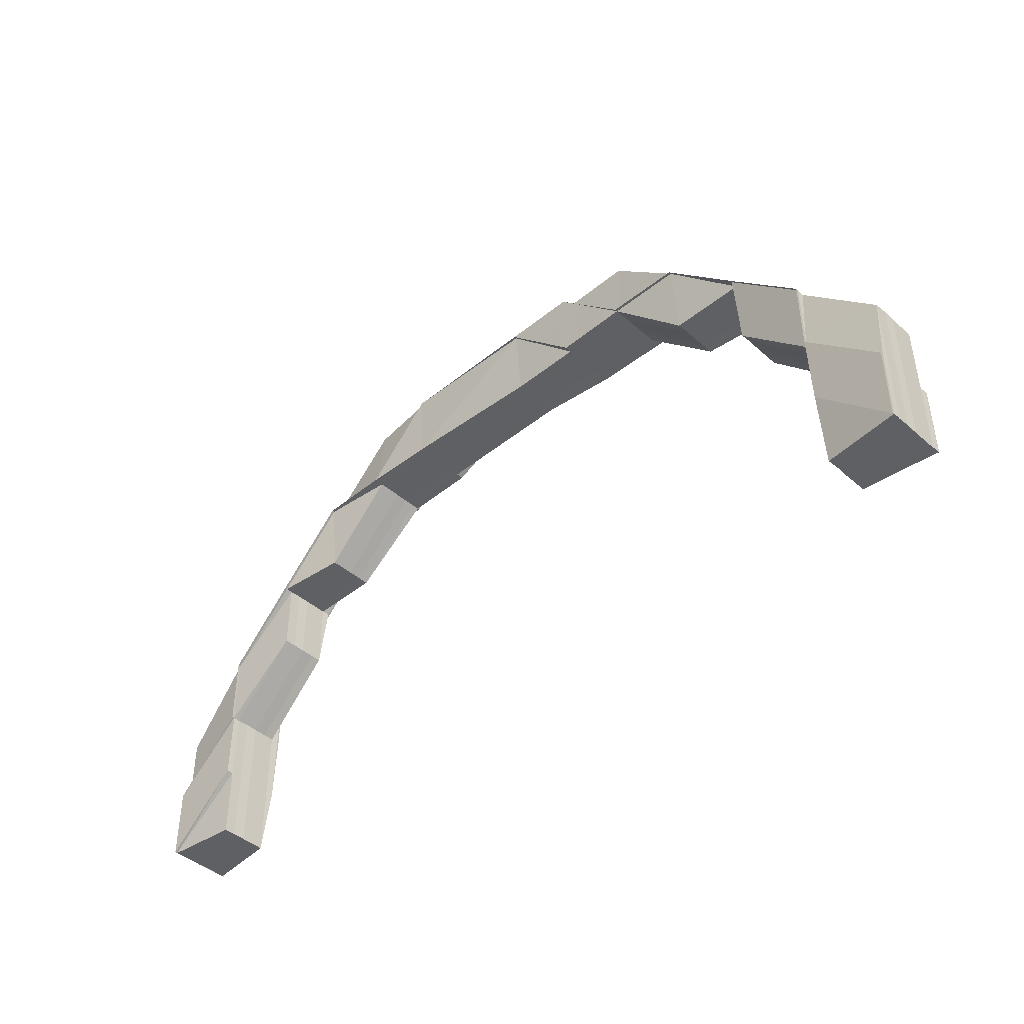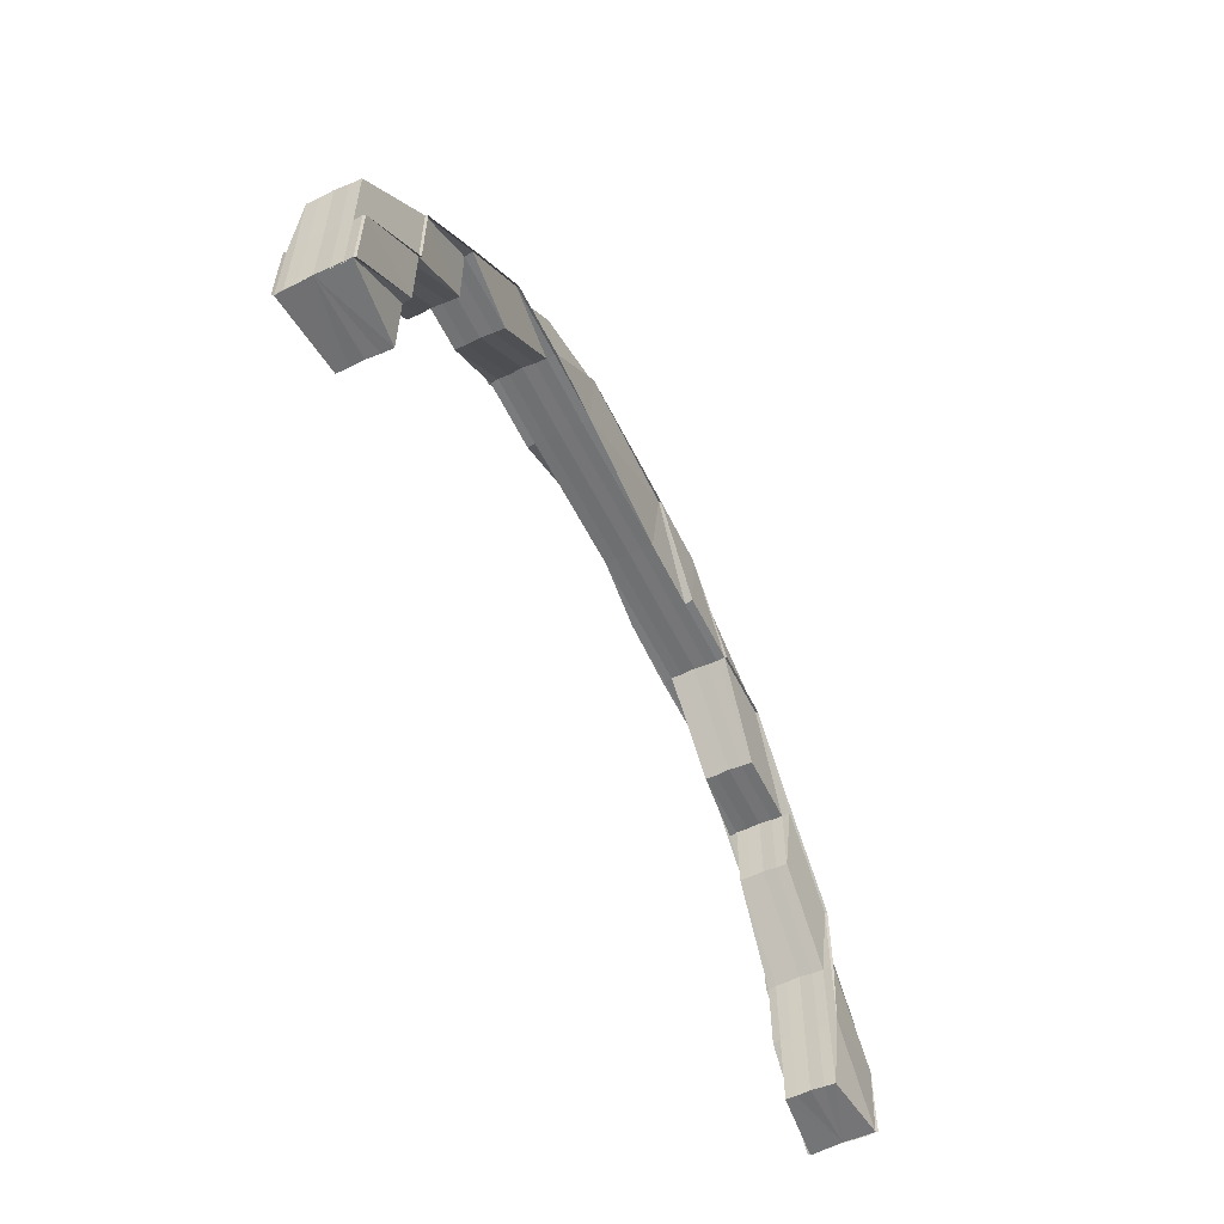
<metadata>
{"format":"obj","ext":"obj","renderer":"f3d","projection":"perspective","resolution":1024,"background":"white","views":[{"elev":-43.3,"azim":-136.0,"up":"+Y"},{"elev":-56.2,"azim":115.9,"up":"+Y"}]}
</metadata>
<code>
o 2291
v 2247 1880 7.656
v 2247 1880 7.656
v 2247 1880 7.658
v 2247 1880 7.653
v 2247 1880 7.652
v 2247 1880 7.654
v 2247 1880 7.656
v 2247 1880 7.658
v 2247 1880 7.659
v 2247 1880 7.66
v 2247 1880 7.658
v 2247 1880 7.659
v 2247 1880 7.654
v 2247 1880 7.654
v 2247 1880 7.653
v 2247 1880 7.653
v 2247 1880 7.653
v 2247 1880 7.653
v 2247 1880 7.652
v 2247 1880 7.652
v 2247 1880 7.651
v 2247 1880 7.654
v 2247 1880 7.653
v 2247 1880 7.653
v 2247 1880 7.656
v 2247 1880 7.654
v 2247 1880 7.652
v 2247 1880 7.653
v 2247 1880 7.651
v 2247 1880 7.651
v 2247 1880 7.653
v 2247 1880 7.652
v 2247 1880 7.652
v 2247 1880 7.653
v 2247 1880 7.652
v 2247 1880 7.653
v 2247 1880 7.652
v 2247 1880 7.653
v 2247 1880 7.653
v 2247 1880 7.654
v 2247 1880 7.653
v 2247 1880 7.653
v 2247 1880 7.652
v 2247 1880 7.652
v 2247 1880 7.652
v 2247 1880 7.651
v 2247 1880 7.651
v 2247 1880 7.651
v 2247 1880 7.651
v 2247 1880 7.651
v 2247 1880 7.652
v 2247 1880 7.651
v 2247 1880 7.651
v 2247 1880 7.651
v 2247 1880 7.656
v 2247 1880 7.654
v 2247 1880 7.656
v 2247 1880 7.654
v 2247 1880 7.653
v 2247 1880 7.653
v 2247 1880 7.658
v 2247 1880 7.658
v 2247 1880 7.656
v 2247 1880 7.659
v 2247 1880 7.659
v 2247 1880 7.66
v 2247 1880 7.66
v 2247 1880 7.659
v 2247 1880 7.66
v 2247 1880 7.659
v 2247 1880 7.661
v 2247 1880 7.661
v 2247 1880 7.66
v 2247 1880 7.661
v 2247 1880 7.66
v 2247 1880 7.659
v 2247 1880 7.661
v 2247 1880 7.661
v 2247 1880 7.66
v 2247 1880 7.661
v 2247 1880 7.66
v 2247 1880 7.66
v 2247 1880 7.661
v 2247 1880 7.66
v 2247 1880 7.659
v 2247 1880 7.661
v 2247 1880 7.66
v 2247 1880 7.661
v 2247 1880 7.66
v 2247 1880 7.66
v 2247 1880 7.659
v 2247 1880 7.66
v 2247 1880 7.659
v 2247 1880 7.659
v 2247 1880 7.659
v 2247 1880 7.659
v 2247 1880 7.658
v 2247 1880 7.66
v 2247 1880 7.659
v 2247 1880 7.658
v 2247 1880 7.658
v 2247 1880 7.656
v 2247 1880 7.658
v 2247 1880 7.659
v 2247 1880 7.659
v 2247 1880 7.656
v 2247 1880 7.656
v 2247 1880 7.654
v 2247 1880 7.654
v 2247 1880 7.653
v 2247 1880 7.654
v 2247 1880 7.653
v 2247 1880 7.653
v 2247 1880 7.656
v 2247 1880 7.658
v 2247 1880 7.659
v 2247 1880 7.659
v 2247 1880 7.659
v 2247 1880 7.66
v 2247 1880 7.654
v 2247 1880 7.653
v 2247 1880 7.656
v 2247 1880 7.658
v 2247 1880 7.652
v 2247 1880 7.653
v 2247 1880 7.652
v 2247 1880 7.651
v 2247 1880 7.651
v 2247 1880 7.652
v 2247 1880 7.651
v 2247 1880 7.652
v 2247 1880 7.652
v 2247 1880 7.651
v 2247 1880 7.652
v 2247 1880 7.652
v 2247 1880 7.653
v 2247 1880 7.651
v 2247 1880 7.652
v 2247 1880 7.651
v 2247 1880 7.652
v 2247 1880 7.653
v 2247 1880 7.651
v 2247 1880 7.652
v 2247 1880 7.653
v 2247 1880 7.661
v 2247 1880 7.661
v 2247 1880 7.66
v 2247 1880 7.653
v 2247 1880 7.653
v 2247 1880 7.652
v 2247 1880 7.659
v 2247 1880 7.66
v 2247 1880 7.66
v 2247 1880 7.661
v 2247 1880 7.66
v 2247 1880 7.659
v 2247 1880 7.661
v 2247 1880 7.66
v 2247 1880 7.659
v 2247 1880 7.659
v 2247 1880 7.66
v 2247 1880 7.66
v 2247 1880 7.661
v 2247 1880 7.661
v 2247 1880 7.661
v 2247 1880 7.66
v 2247 1880 7.659
v 2247 1880 7.66
v 2247 1880 7.661
v 2247 1880 7.661
v 2247 1880 7.661
v 2247 1880 7.66
v 2247 1880 7.659
v 2247 1880 7.66
v 2247 1880 7.659
v 2247 1880 7.66
v 2247 1880 7.661
v 2247 1880 7.661
v 2247 1880 7.66
v 2247 1880 7.661
v 2247 1880 7.66
v 2247 1880 7.661
v 2247 1880 7.66
v 2247 1880 7.659
v 2247 1880 7.659
v 2247 1880 7.659
v 2247 1880 7.658
v 2247 1880 7.659
v 2247 1880 7.658
v 2247 1880 7.658
v 2247 1880 7.659
v 2247 1880 7.659
v 2247 1880 7.658
v 2247 1880 7.659
v 2247 1880 7.656
v 2247 1880 7.656
v 2247 1880 7.656
v 2247 1880 7.656
v 2247 1880 7.658
v 2247 1880 7.659
v 2247 1880 7.659
v 2247 1880 7.654
v 2247 1880 7.654
v 2247 1880 7.654
v 2247 1880 7.653
v 2247 1880 7.653
v 2247 1880 7.653
v 2247 1880 7.653
v 2247 1880 7.652
v 2247 1880 7.653
v 2247 1880 7.656
v 2247 1880 7.653
v 2247 1880 7.652
v 2247 1880 7.654
v 2247 1880 7.653
v 2247 1880 7.654
v 2247 1880 7.653
v 2247 1880 7.654
v 2247 1880 7.653
v 2247 1880 7.652
v 2247 1880 7.653
v 2247 1880 7.653
v 2247 1880 7.652
v 2247 1880 7.653
v 2247 1880 7.653
v 2247 1880 7.651
v 2247 1880 7.652
v 2247 1880 7.651
v 2247 1880 7.652
v 2247 1880 7.652
v 2247 1880 7.653
v 2247 1880 7.652
v 2247 1880 7.651
v 2247 1880 7.651
v 2247 1880 7.651
v 2247 1880 7.656
v 2247 1880 7.658
v 2247 1880 7.659
v 2247 1880 7.66
v 2247 1880 7.66
v 2247 1880 7.659
v 2247 1880 7.658
v 2247 1880 7.659
v 2247 1880 7.659
v 2247 1880 7.66
v 2247 1880 7.659
v 2247 1880 7.66
v 2247 1880 7.66
v 2247 1880 7.66
v 2247 1880 7.661
v 2247 1880 7.661
v 2247 1880 7.661
v 2247 1880 7.66
v 2247 1880 7.661
v 2247 1880 7.659
v 2247 1880 7.661
v 2247 1880 7.661
v 2247 1880 7.66
v 2247 1880 7.661
v 2247 1880 7.661
v 2247 1880 7.66
v 2247 1880 7.661
v 2247 1880 7.66
v 2247 1880 7.661
v 2247 1880 7.66
v 2247 1880 7.661
v 2247 1880 7.66
v 2247 1880 7.661
v 2247 1880 7.661
v 2247 1880 7.66
v 2247 1880 7.661
v 2247 1880 7.659
v 2247 1880 7.659
v 2247 1880 7.66
v 2247 1880 7.659
v 2247 1880 7.661
v 2247 1880 7.661
v 2247 1880 7.66
v 2247 1880 7.659
v 2247 1880 7.661
v 2247 1880 7.66
v 2247 1880 7.66
v 2247 1880 7.661
v 2247 1880 7.661
v 2247 1880 7.661
v 2247 1880 7.66
v 2247 1880 7.659
v 2247 1880 7.66
v 2247 1880 7.661
v 2247 1880 7.66
v 2247 1880 7.659
v 2247 1880 7.661
v 2247 1880 7.66
v 2247 1880 7.661
v 2247 1880 7.66
v 2247 1880 7.66
v 2247 1880 7.659
v 2247 1880 7.66
v 2247 1880 7.659
v 2247 1880 7.659
v 2247 1880 7.659
v 2247 1880 7.66
v 2247 1880 7.658
v 2247 1880 7.659
v 2247 1880 7.659
v 2247 1880 7.659
v 2247 1880 7.66
v 2247 1880 7.659
v 2247 1880 7.658
v 2247 1880 7.658
v 2247 1880 7.658
v 2247 1880 7.659
v 2247 1880 7.659
v 2247 1880 7.659
v 2247 1880 7.656
v 2247 1880 7.656
v 2247 1880 7.654
v 2247 1880 7.653
v 2247 1880 7.656
v 2247 1880 7.654
v 2247 1880 7.653
v 2247 1880 7.652
v 2247 1880 7.652
v 2247 1880 7.653
v 2247 1880 7.652
v 2247 1880 7.651
v 2247 1880 7.653
v 2247 1880 7.653
v 2247 1880 7.653
v 2247 1880 7.652
v 2247 1880 7.654
v 2247 1880 7.653
v 2247 1880 7.652
v 2247 1880 7.651
v 2247 1880 7.652
v 2247 1880 7.653
v 2247 1880 7.653
v 2247 1880 7.651
v 2247 1880 7.651
v 2247 1880 7.652
v 2247 1880 7.652
v 2247 1880 7.652
v 2247 1880 7.651
v 2247 1880 7.651
v 2247 1880 7.651
v 2247 1880 7.651
v 2247 1880 7.652
v 2247 1880 7.652
v 2247 1880 7.653
v 2247 1880 7.652
v 2247 1880 7.653
v 2247 1880 7.652
v 2247 1880 7.651
v 2247 1880 7.653
v 2247 1880 7.654
v 2247 1880 7.654
v 2247 1880 7.656
v 2247 1880 7.653
v 2247 1880 7.653
v 2247 1880 7.658
v 2247 1880 7.656
v 2247 1880 7.658
v 2247 1880 7.654
v 2247 1880 7.653
v 2247 1880 7.656
v 2247 1880 7.658
v 2247 1880 7.659
v 2247 1880 7.653
v 2247 1880 7.656
v 2247 1880 7.654
v 2247 1880 7.656
v 2247 1880 7.654
v 2247 1880 7.653
v 2247 1880 7.652
v 2247 1880 7.653
v 2247 1880 7.652
v 2247 1880 7.653
v 2247 1880 7.651
v 2247 1880 7.651
v 2247 1880 7.653
v 2247 1880 7.654
v 2247 1880 7.652
v 2247 1880 7.652
v 2247 1880 7.652
v 2247 1880 7.651
v 2247 1880 7.651
v 2247 1880 7.651
v 2247 1880 7.651
v 2247 1880 7.651
v 2247 1880 7.652
v 2247 1880 7.651
v 2247 1880 7.651
v 2247 1880 7.651
v 2247 1880 7.653
v 2247 1880 7.653
v 2247 1880 7.653
v 2247 1880 7.652
v 2247 1880 7.653
v 2247 1880 7.652
v 2247 1880 7.652
v 2247 1880 7.653
v 2247 1880 7.652
v 2247 1880 7.656
v 2247 1880 7.654
v 2247 1880 7.658
v 2247 1880 7.656
v 2247 1880 7.658
v 2247 1880 7.659
v 2247 1880 7.659
v 2247 1880 7.659
v 2247 1880 7.66
v 2247 1880 7.658
v 2247 1880 7.659
v 2247 1880 7.656
v 2247 1880 7.654
v 2247 1880 7.653
v 2247 1880 7.653
v 2247 1880 7.652
v 2247 1880 7.653
v 2247 1880 7.653
v 2247 1880 7.652
v 2247 1880 7.651
v 2247 1880 7.651
v 2247 1880 7.652
v 2247 1880 7.651
v 2247 1880 7.652
v 2247 1880 7.652
v 2247 1880 7.651
v 2247 1880 7.652
v 2247 1880 7.652
v 2247 1880 7.653
v 2247 1880 7.651
v 2247 1880 7.652
v 2247 1880 7.651
v 2247 1880 7.652
v 2247 1880 7.653
v 2247 1880 7.651
v 2247 1880 7.652
v 2247 1880 7.653
v 2247 1880 7.658
v 2247 1880 7.66
v 2247 1880 7.66
v 2247 1880 7.661
v 2247 1880 7.661
v 2247 1880 7.661
v 2247 1880 7.651
v 2247 1880 7.651
v 2247 1880 7.652
v 2247 1880 7.652
v 2247 1880 7.652
v 2247 1880 7.659
v 2247 1880 7.66
v 2247 1880 7.66
v 2247 1880 7.659
v 2247 1880 7.659
v 2247 1880 7.653
v 2247 1880 7.652
v 2247 1880 7.652
v 2247 1880 7.651
v 2247 1880 7.652
v 2247 1880 7.652
v 2247 1880 7.651
v 2247 1880 7.651
v 2247 1880 7.659
v 2247 1880 7.66
v 2247 1880 7.66
v 2247 1880 7.661
v 2247 1880 7.66
v 2247 1880 7.661
v 2247 1880 7.66
v 2247 1880 7.659
v 2247 1880 7.659
v 2247 1880 7.66
v 2247 1880 7.66
v 2247 1880 7.661
v 2247 1880 7.661
v 2247 1880 7.661
v 2247 1880 7.66
v 2247 1880 7.659
v 2247 1880 7.66
v 2247 1880 7.661
v 2247 1880 7.661
v 2247 1880 7.661
v 2247 1880 7.66
v 2247 1880 7.659
v 2247 1880 7.66
v 2247 1880 7.659
v 2247 1880 7.66
v 2247 1880 7.661
v 2247 1880 7.661
v 2247 1880 7.66
v 2247 1880 7.661
v 2247 1880 7.66
v 2247 1880 7.661
v 2247 1880 7.66
v 2247 1880 7.659
v 2247 1880 7.659
v 2247 1880 7.659
v 2247 1880 7.658
v 2247 1880 7.659
v 2247 1880 7.658
v 2247 1880 7.658
v 2247 1880 7.659
v 2247 1880 7.659
v 2247 1880 7.658
v 2247 1880 7.659
v 2247 1880 7.656
v 2247 1880 7.656
v 2247 1880 7.656
v 2247 1880 7.656
v 2247 1880 7.658
v 2247 1880 7.659
v 2247 1880 7.659
v 2247 1880 7.654
v 2247 1880 7.654
v 2247 1880 7.654
v 2247 1880 7.653
v 2247 1880 7.656
v 2247 1880 7.653
v 2247 1880 7.652
v 2247 1880 7.652
v 2247 1880 7.653
v 2247 1880 7.652
v 2247 1880 7.653
v 2247 1880 7.654
v 2247 1880 7.653
v 2247 1880 7.653
v 2247 1880 7.654
v 2247 1880 7.653
v 2247 1880 7.656
v 2247 1880 7.654
v 2247 1880 7.653
v 2247 1880 7.654
v 2247 1880 7.653
v 2247 1880 7.652
v 2247 1880 7.653
v 2247 1880 7.653
v 2247 1880 7.652
v 2247 1880 7.653
v 2247 1880 7.653
v 2247 1880 7.651
v 2247 1880 7.652
v 2247 1880 7.651
v 2247 1880 7.652
v 2247 1880 7.652
v 2247 1880 7.653
v 2247 1880 7.652
v 2247 1880 7.651
v 2247 1880 7.651
v 2247 1880 7.651
v 2247 1880 7.656
v 2247 1880 7.658
v 2247 1880 7.659
v 2247 1880 7.66
v 2247 1880 7.66
v 2247 1880 7.659
v 2247 1880 7.658
v 2247 1880 7.66
v 2247 1880 7.659
v 2247 1880 7.66
v 2247 1880 7.66
v 2247 1880 7.66
v 2247 1880 7.661
v 2247 1880 7.661
v 2247 1880 7.661
v 2247 1880 7.66
v 2247 1880 7.661
v 2247 1880 7.659
v 2247 1880 7.66
v 2247 1880 7.661
v 2247 1880 7.659
v 2247 1880 7.659
v 2247 1880 7.658
v 2247 1880 7.661
v 2247 1880 7.661
v 2247 1880 7.66
v 2247 1880 7.661
v 2247 1880 7.661
v 2247 1880 7.66
v 2247 1880 7.661
v 2247 1880 7.66
v 2247 1880 7.661
v 2247 1880 7.66
v 2247 1880 7.661
v 2247 1880 7.661
v 2247 1880 7.659
v 2247 1880 7.659
v 2247 1880 7.658
v 2247 1880 7.656
v 2247 1880 7.656
v 2247 1880 7.658
v 2247 1880 7.654
v 2247 1880 7.653
v 2247 1880 7.652
v 2247 1880 7.654
v 2247 1880 7.656
v 2247 1880 7.653
v 2247 1880 7.653
v 2247 1880 7.654
v 2247 1880 7.652
v 2247 1880 7.652
v 2247 1880 7.652
v 2247 1880 7.651
v 2247 1880 7.653
v 2247 1880 7.652
v 2247 1880 7.652
v 2247 1880 7.651
v 2247 1880 7.652
v 2247 1880 7.653
v 2247 1880 7.653
v 2247 1880 7.653
v 2247 1880 7.651
v 2247 1880 7.651
v 2247 1880 7.652
v 2247 1880 7.652
v 2247 1880 7.652
v 2247 1880 7.651
v 2247 1880 7.651
v 2247 1880 7.651
v 2247 1880 7.651
v 2247 1880 7.66
v 2247 1880 7.66
v 2247 1880 7.661
v 2247 1880 7.661
v 2247 1880 7.661
v 2247 1880 7.651
v 2247 1880 7.651
v 2247 1880 7.652
v 2247 1880 7.652
v 2247 1880 7.652
v 2247 1880 7.659
v 2247 1880 7.66
v 2247 1880 7.66
v 2247 1880 7.659
v 2247 1880 7.659
v 2247 1880 7.653
v 2247 1880 7.652
v 2247 1880 7.652
v 2247 1880 7.651
v 2247 1880 7.652
v 2247 1880 7.66
v 2247 1880 7.659
v 2247 1880 7.659
v 2247 1880 7.652
v 2247 1880 7.651
v 2247 1880 7.651
f 1 2 3
f 4 5 1
f 6 4 1
f 7 6 1
f 8 7 1
f 9 8 1
f 10 9 1
f 2 11 3
f 3 11 12
f 13 2 1
f 14 13 1
f 15 16 13
f 17 13 14
f 18 17 14
f 19 17 18
f 20 19 18
f 21 19 20
f 13 22 2
f 23 22 13
f 23 24 22
f 22 25 2
f 2 25 11
f 22 26 25
f 24 26 22
f 27 24 28
f 29 30 27
f 24 31 26
f 30 32 33
f 34 32 35
f 36 33 37
f 38 39 33
f 40 39 41
f 42 40 26
f 43 42 24
f 44 43 24
f 45 43 46
f 43 47 48
f 44 49 50
f 51 44 52
f 51 53 54
f 55 40 56
f 40 55 57
f 56 58 59
f 56 59 60
f 26 58 57
f 26 57 25
f 25 57 61
f 25 61 11
f 57 62 61
f 57 63 62
f 61 62 64
f 61 64 65
f 11 61 65
f 11 65 12
f 12 65 66
f 65 67 66
f 65 68 69
f 62 70 68
f 67 71 72
f 73 67 74
f 73 75 76
f 77 78 75
f 79 78 71
f 80 81 73
f 82 79 83
f 79 84 85
f 86 79 87
f 86 88 89
f 88 84 90
f 91 90 92
f 93 94 90
f 87 95 96
f 96 95 97
f 81 98 95
f 98 99 95
f 95 99 100
f 95 100 101
f 97 100 102
f 99 103 100
f 104 105 103
f 100 103 106
f 100 106 107
f 102 106 108
f 108 109 110
f 106 109 111
f 109 112 113
f 103 114 106
f 106 114 109
f 103 115 114
f 116 115 103
f 116 117 115
f 118 117 119
f 114 120 109
f 109 120 121
f 115 122 114
f 114 122 120
f 115 123 122
f 62 123 118
f 122 56 120
f 122 63 56
f 120 56 60
f 120 60 121
f 121 60 124
f 125 124 126
f 127 128 126
f 126 129 130
f 60 131 129
f 60 41 131
f 132 133 130
f 134 135 133
f 19 131 136
f 128 137 19
f 137 138 19
f 139 140 131
f 138 140 141
f 142 139 143
f 143 141 144
f 145 146 147
f 148 149 150
f 151 152 153
f 154 155 152
f 156 155 152
f 157 154 158
f 158 159 160
f 161 155 159
f 162 161 163
f 161 164 165
f 166 156 167
f 166 168 169
f 168 170 171
f 166 172 173
f 168 174 175
f 176 175 173
f 177 178 176
f 178 174 179
f 180 172 181
f 182 180 183
f 184 179 181
f 184 185 179
f 186 184 183
f 187 188 185
f 189 190 186
f 191 192 189
f 190 184 117
f 190 193 184
f 193 194 184
f 193 187 194
f 195 193 190
f 196 187 193
f 195 196 193
f 197 195 190
f 197 190 123
f 198 197 189
f 189 199 198
f 200 199 123
f 200 201 199
f 202 195 197
f 203 196 195
f 202 203 195
f 204 202 197
f 204 197 63
f 205 202 204
f 205 206 202
f 206 203 202
f 207 208 204
f 209 206 210
f 199 211 63
f 212 204 58
f 213 212 31
f 214 204 198
f 198 211 214
f 215 212 214
f 211 216 58
f 214 216 215
f 216 217 31
f 216 218 217
f 215 219 220
f 218 221 219
f 222 223 220
f 224 225 223
f 226 227 223
f 228 226 229
f 230 227 231
f 232 230 215
f 232 230 233
f 230 234 235
f 236 218 216
f 211 236 216
f 237 236 211
f 199 237 211
f 201 237 199
f 201 238 237
f 239 238 201
f 239 240 241
f 238 242 237
f 237 242 236
f 243 244 242
f 245 201 246
f 247 248 201
f 249 247 250
f 247 251 252
f 245 253 254
f 255 253 245
f 253 256 257
f 258 259 256
f 260 259 261
f 262 258 263
f 262 264 265
f 266 261 267
f 268 269 267
f 253 270 271
f 272 270 253
f 273 272 253
f 270 274 275
f 276 277 274
f 278 275 279
f 280 281 278
f 278 282 283
f 282 284 285
f 286 277 284
f 287 282 270
f 288 286 289
f 272 287 270
f 286 290 291
f 292 286 293
f 292 294 295
f 294 290 296
f 297 296 298
f 299 300 296
f 287 301 302
f 303 304 301
f 293 305 306
f 281 307 305
f 307 308 305
f 305 308 309
f 308 310 309
f 305 309 311
f 312 305 311
f 312 311 242
f 313 314 310
f 242 311 315
f 242 315 236
f 236 315 218
f 311 316 315
f 311 309 316
f 315 317 218
f 315 316 317
f 218 317 318
f 309 319 316
f 309 310 319
f 316 320 317
f 316 319 320
f 317 321 318
f 317 320 321
f 318 321 322
f 321 323 322
f 320 324 321
f 323 325 326
f 327 328 325
f 321 329 330
f 320 331 324
f 331 332 329
f 319 331 320
f 333 330 334
f 335 326 334
f 333 336 337
f 338 339 333
f 340 341 336
f 342 340 343
f 340 344 345
f 339 346 347
f 346 348 347
f 349 350 335
f 347 350 206
f 350 351 206
f 206 351 203
f 350 352 351
f 353 352 350
f 352 354 351
f 351 355 203
f 351 354 355
f 203 355 196
f 354 356 355
f 355 357 196
f 355 356 357
f 196 357 187
f 358 359 356
f 357 360 187
f 187 360 273
f 360 272 273
f 357 361 360
f 356 361 357
f 360 362 272
f 361 362 360
f 362 287 272
f 356 363 361
f 364 363 356
f 361 365 362
f 363 365 361
f 362 366 287
f 365 366 362
f 366 367 287
f 366 303 367
f 364 368 363
f 365 369 366
f 369 303 366
f 363 370 365
f 370 369 365
f 368 370 363
f 369 371 303
f 370 372 369
f 368 373 370
f 374 375 373
f 376 368 377
f 378 379 376
f 380 381 370
f 382 380 368
f 383 382 368
f 384 382 385
f 382 386 387
f 383 388 389
f 390 383 391
f 390 392 393
f 381 394 395
f 396 394 397
f 398 397 399
f 379 400 397
f 401 400 402
f 381 403 369
f 403 381 404
f 403 405 303
f 405 403 406
f 303 407 408
f 405 409 408
f 408 410 411
f 409 405 412
f 413 410 412
f 413 412 310
f 412 407 406
f 310 412 414
f 412 406 414
f 310 414 319
f 319 414 331
f 414 415 331
f 414 406 415
f 331 415 416
f 406 404 415
f 406 371 404
f 415 417 416
f 415 404 417
f 416 417 418
f 404 419 417
f 404 372 419
f 420 418 421
f 422 423 421
f 421 424 425
f 417 426 424
f 417 395 426
f 427 428 425
f 429 430 428
f 352 426 431
f 423 432 352
f 432 433 352
f 434 435 426
f 433 435 436
f 437 434 438
f 438 436 439
f 55 440 62
f 440 55 122
f 440 156 118
f 156 440 115
f 441 442 443
f 442 444 445
f 446 447 448
f 447 449 450
f 451 452 453
f 454 455 452
f 456 457 458
f 459 460 457
f 461 462 463
f 464 465 466
f 467 468 465
f 409 468 465
f 469 467 470
f 470 471 472
f 473 468 471
f 474 473 475
f 473 476 477
f 478 409 479
f 478 480 481
f 480 482 483
f 478 484 485
f 480 486 487
f 488 487 485
f 489 490 488
f 490 486 491
f 492 484 493
f 494 492 495
f 496 491 493
f 496 497 491
f 498 496 495
f 499 500 497
f 501 502 498
f 503 504 501
f 502 496 410
f 502 505 496
f 505 506 496
f 505 499 506
f 507 505 502
f 508 499 505
f 507 508 505
f 509 507 502
f 509 502 407
f 510 509 501
f 501 511 510
f 512 511 407
f 512 513 511
f 514 507 509
f 515 508 507
f 514 515 507
f 515 516 508
f 517 516 515
f 516 518 508
f 508 518 499
f 519 517 515
f 519 515 514
f 520 517 519
f 521 520 519
f 522 519 514
f 523 519 524
f 522 514 525
f 525 514 509
f 525 509 371
f 526 527 525
f 375 525 372
f 528 525 510
f 529 375 528
f 510 530 528
f 528 531 529
f 530 531 372
f 511 530 371
f 531 532 373
f 531 533 532
f 529 534 535
f 533 536 534
f 537 538 535
f 539 540 538
f 541 542 538
f 543 541 544
f 545 542 546
f 547 545 529
f 547 545 548
f 545 549 550
f 551 533 531
f 530 551 531
f 552 551 530
f 511 552 530
f 513 552 511
f 513 553 552
f 554 553 513
f 554 555 556
f 553 557 552
f 552 557 551
f 558 513 559
f 560 561 513
f 562 560 563
f 560 564 565
f 558 566 567
f 568 566 558
f 566 569 570
f 571 569 566
f 572 571 566
f 573 571 572
f 499 573 572
f 518 573 499
f 566 574 575
f 576 577 574
f 578 577 579
f 580 576 581
f 582 579 583
f 584 585 583
f 576 586 518
f 587 586 557
f 586 588 557
f 586 588 518
f 588 589 518
f 588 589 590
f 557 591 590
f 557 590 551
f 551 590 533
f 589 592 518
f 592 593 518
f 593 594 518
f 589 592 595
f 590 595 533
f 590 596 595
f 533 595 597
f 592 593 598
f 595 598 597
f 595 599 598
f 597 598 600
f 598 601 600
f 601 602 603
f 598 604 605
f 606 603 607
f 608 605 607
f 609 594 606
f 608 610 611
f 612 613 608
f 614 615 610
f 616 614 617
f 614 618 619
f 613 620 521
f 620 594 521
f 621 622 623
f 622 624 625
f 626 627 628
f 627 629 630
f 631 632 633
f 634 635 632
f 636 637 638
f 639 640 637
f 641 642 643
f 644 645 646

</code>
